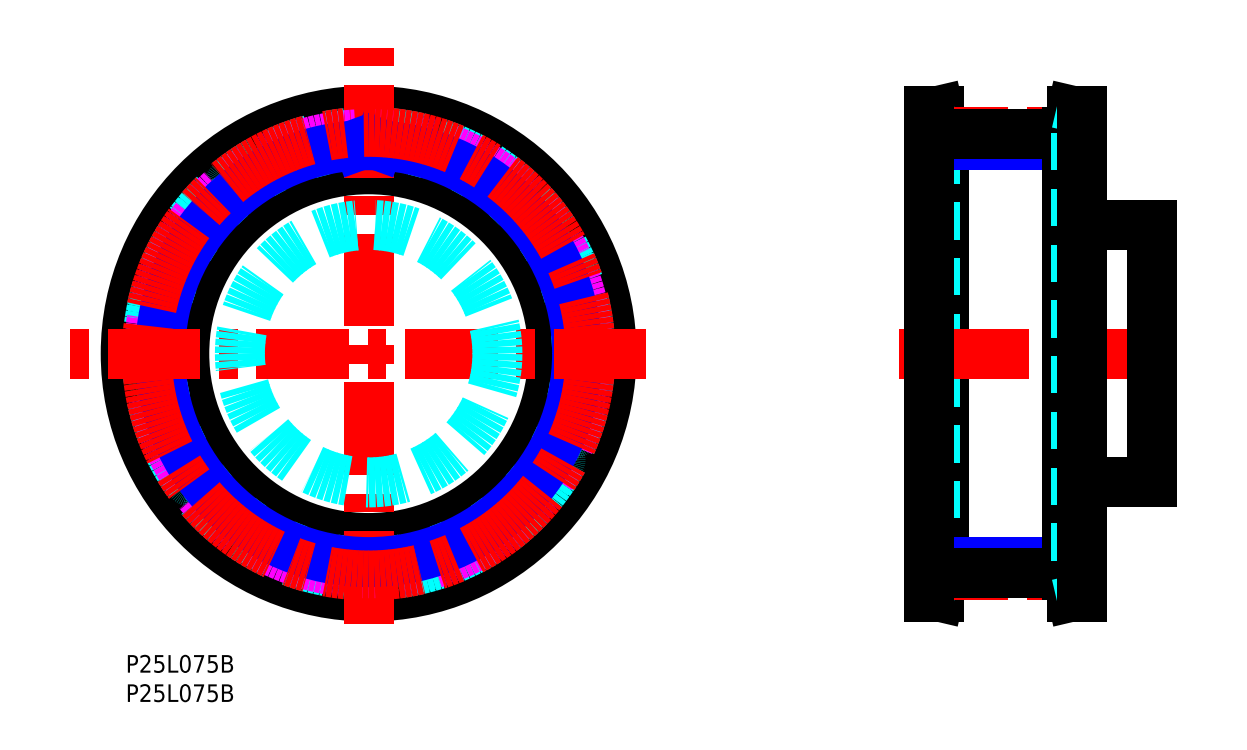
<metadata>
{"format":"dxf","ext":"dxf","renderer":"ezdxf+matplotlib","layout":"modelspace","background":"white","min_lineweight":24,"dpi":150}
</metadata>
<code>
0
SECTION
2
ENTITIES
0
TEXT
8
MSM_PART_NUMBER
10
0
20
-8
30
0
40
3
1
P25L075B
0
TEXT
8
MSM_PART_NUMBER
10
0
20
-3
30
0
40
3
1
P25L075B
0
LINE
8
MSM_CONTINUOUS
10
137.3
20
10
30
0
11
138.9
21
10
31
0
0
LINE
8
MSM_CONTINUOUS
10
138.9
20
93
30
0
11
137.3
21
93
31
0
0
LINE
8
MSM_CONTINUOUS
10
138.9
20
10
30
0
11
139.8
21
13.65
31
0
0
LINE
8
MSM_CONTINUOUS
10
139.8
20
89.35
30
0
11
138.9
21
93
31
0
0
LINE
8
MSM_CONTINUOUS
10
138.9
20
10
30
0
11
138.9
21
93
31
0
0
LINE
8
MSM_CONTINUOUS
10
139.8
20
13.65
30
0
11
139.8
21
89.35
31
0
0
LINE
8
MSM_DASHED
10
138.2
20
13.84
30
0
11
138.2
21
89.16
31
0
0
LINE
8
MSM_DASHED
10
137.3
20
10
30
0
11
138.2
21
13.84
31
0
0
LINE
8
MSM_DASHED
10
138.2
20
89.16
30
0
11
137.3
21
93
31
0
0
LINE
8
MSM_DASHED
10
137.3
20
20
30
0
11
139.8
21
20
31
0
0
LINE
8
MSM_DASHED
10
139.8
20
83
30
0
11
137.3
21
83
31
0
0
CIRCLE
8
MSM_CONTINUOUS
10
41.5
20
51.5
30
0
40
37.66
0
CIRCLE
8
MSM_CONTINUOUS
10
41.5
20
51.5
30
0
40
41.5
0
CIRCLE
8
MSM_CONTINUOUS
10
41.5
20
51.5
30
0
40
31.5
0
CIRCLE
8
MSM_DASHED
10
41.5
20
51.5
30
0
40
37.85
0
ARC
8
MSM_DASHED
10
41.5
20
51.5
30
0
40
37.52
50
65.3
51
71.5
0
ARC
8
MSM_DASHED
10
56.97
20
85.13
30
0
40
0.5
50
351.2
51
65.3
0
LINE
8
MSM_DASHED
10
57.27
20
83.82
30
0
11
57.46
21
85.06
31
0
0
ARC
8
MSM_DASHED
10
57.76
20
83.74
30
0
40
0.5
50
171.2
51
243.2
0
ARC
8
MSM_DASHED
10
41.5
20
51.5
30
0
40
35.61
50
59.17
51
63.23
0
ARC
8
MSM_DASHED
10
60.01
20
82.51
30
0
40
0.5
50
239.2
51
311.2
0
LINE
8
MSM_DASHED
10
61.28
20
82.96
30
0
11
60.34
21
82.13
31
0
0
ARC
8
MSM_DASHED
10
61.61
20
82.58
30
0
40
0.5
50
57.1
51
131.2
0
ARC
8
MSM_DASHED
10
41.5
20
51.5
30
0
40
37.52
50
50.9
51
57.1
0
ARC
8
MSM_DASHED
10
64.85
20
80.23
30
0
40
0.5
50
336.8
51
50.9
0
LINE
8
MSM_DASHED
10
64.81
20
78.88
30
0
11
65.31
21
80.03
31
0
0
ARC
8
MSM_DASHED
10
65.27
20
78.68
30
0
40
0.5
50
156.8
51
228.8
0
ARC
8
MSM_DASHED
10
41.5
20
51.5
30
0
40
35.61
50
44.77
51
48.83
0
ARC
8
MSM_DASHED
10
67.14
20
76.93
30
0
40
0.5
50
224.8
51
296.8
0
LINE
8
MSM_DASHED
10
68.48
20
77.05
30
0
11
67.36
21
76.48
31
0
0
ARC
8
MSM_DASHED
10
68.71
20
76.6
30
0
40
0.5
50
42.7
51
116.8
0
ARC
8
MSM_DASHED
10
41.5
20
51.5
30
0
40
37.52
50
36.5
51
42.7
0
ARC
8
MSM_DASHED
10
71.26
20
73.52
30
0
40
0.5
50
322.4
51
36.5
0
LINE
8
MSM_DASHED
10
70.89
20
72.22
30
0
11
71.65
21
73.22
31
0
0
ARC
8
MSM_DASHED
10
71.28
20
71.92
30
0
40
0.5
50
142.4
51
214.4
0
ARC
8
MSM_DASHED
10
41.5
20
51.5
30
0
40
35.61
50
30.37
51
34.43
0
ARC
8
MSM_DASHED
10
72.66
20
69.76
30
0
40
0.5
50
210.4
51
282.4
0
LINE
8
MSM_DASHED
10
73.99
20
69.54
30
0
11
72.76
21
69.27
31
0
0
ARC
8
MSM_DASHED
10
74.1
20
69.05
30
0
40
0.5
50
28.3
51
102.4
0
ARC
8
MSM_DASHED
10
41.5
20
51.5
30
0
40
37.52
50
22.1
51
28.3
0
ARC
8
MSM_DASHED
10
75.8
20
65.43
30
0
40
0.5
50
308
51
22.1
0
LINE
8
MSM_DASHED
10
75.12
20
64.26
30
0
11
76.11
21
65.04
31
0
0
ARC
8
MSM_DASHED
10
75.43
20
63.87
30
0
40
0.5
50
128
51
200
0
ARC
8
MSM_DASHED
10
41.5
20
51.5
30
0
40
35.61
50
15.97
51
20.03
0
ARC
8
MSM_DASHED
10
76.22
20
61.43
30
0
40
0.5
50
196
51
268
0
LINE
8
MSM_DASHED
10
77.45
20
60.89
30
0
11
76.2
21
60.93
31
0
0
ARC
8
MSM_DASHED
10
77.44
20
60.39
30
0
40
0.5
50
13.9
51
88
0
ARC
8
MSM_DASHED
10
41.5
20
51.5
30
0
40
37.52
50
7.704
51
13.9
0
ARC
8
MSM_DASHED
10
78.19
20
56.46
30
0
40
0.5
50
293.6
51
7.704
0
LINE
8
MSM_DASHED
10
77.24
20
55.5
30
0
11
78.39
21
56
31
0
0
ARC
8
MSM_DASHED
10
77.44
20
55.04
30
0
40
0.5
50
113.6
51
185.6
0
ARC
8
MSM_DASHED
10
41.5
20
51.5
30
0
40
35.61
50
1.568
51
5.632
0
ARC
8
MSM_DASHED
10
77.6
20
52.49
30
0
40
0.5
50
181.6
51
253.6
0
LINE
8
MSM_DASHED
10
78.66
20
51.65
30
0
11
77.46
21
52.01
31
0
0
ARC
8
MSM_DASHED
10
78.52
20
51.17
30
0
40
0.5
50
359.5
51
73.6
0
ARC
8
MSM_DASHED
10
41.5
20
51.5
30
0
40
37.52
50
353.3
51
359.5
0
ARC
8
MSM_DASHED
10
78.27
20
47.18
30
0
40
0.5
50
279.2
51
353.3
0
LINE
8
MSM_DASHED
10
77.11
20
46.49
30
0
11
78.35
21
46.69
31
0
0
ARC
8
MSM_DASHED
10
77.19
20
46
30
0
40
0.5
50
99.2
51
171.2
0
ARC
8
MSM_DASHED
10
41.5
20
51.5
30
0
40
35.61
50
347.2
51
351.2
0
ARC
8
MSM_DASHED
10
76.71
20
43.48
30
0
40
0.5
50
167.2
51
239.2
0
LINE
8
MSM_DASHED
10
77.53
20
42.41
30
0
11
76.45
21
43.05
31
0
0
ARC
8
MSM_DASHED
10
77.27
20
41.98
30
0
40
0.5
50
345.1
51
59.2
0
ARC
8
MSM_DASHED
10
41.5
20
51.5
30
0
40
37.52
50
338.9
51
345.1
0
ARC
8
MSM_DASHED
10
76.04
20
38.18
30
0
40
0.5
50
264.8
51
338.9
0
LINE
8
MSM_DASHED
10
74.74
20
37.79
30
0
11
75.99
21
37.68
31
0
0
ARC
8
MSM_DASHED
10
74.7
20
37.29
30
0
40
0.5
50
84.8
51
156.8
0
ARC
8
MSM_DASHED
10
41.5
20
51.5
30
0
40
35.61
50
332.8
51
336.8
0
ARC
8
MSM_DASHED
10
73.61
20
34.98
30
0
40
0.5
50
152.8
51
224.8
0
LINE
8
MSM_DASHED
10
74.14
20
33.73
30
0
11
73.25
21
34.62
31
0
0
ARC
8
MSM_DASHED
10
73.78
20
33.38
30
0
40
0.5
50
330.7
51
44.8
0
ARC
8
MSM_DASHED
10
41.5
20
51.5
30
0
40
37.52
50
324.5
51
330.7
0
ARC
8
MSM_DASHED
10
71.64
20
30
30
0
40
0.5
50
250.4
51
324.5
0
LINE
8
MSM_DASHED
10
70.29
20
29.95
30
0
11
71.47
21
29.53
31
0
0
ARC
8
MSM_DASHED
10
70.12
20
29.48
30
0
40
0.5
50
70.4
51
142.4
0
ARC
8
MSM_DASHED
10
41.5
20
51.5
30
0
40
35.61
50
318.4
51
322.4
0
ARC
8
MSM_DASHED
10
68.49
20
27.51
30
0
40
0.5
50
138.4
51
210.4
0
LINE
8
MSM_DASHED
10
68.69
20
26.17
30
0
11
68.06
21
27.26
31
0
0
ARC
8
MSM_DASHED
10
68.26
20
25.92
30
0
40
0.5
50
316.3
51
30.4
0
ARC
8
MSM_DASHED
10
41.5
20
51.5
30
0
40
37.52
50
310.1
51
316.3
0
ARC
8
MSM_DASHED
10
65.35
20
23.18
30
0
40
0.5
50
236
51
310.1
0
LINE
8
MSM_DASHED
10
64.03
20
23.47
30
0
11
65.07
21
22.77
31
0
0
ARC
8
MSM_DASHED
10
63.75
20
23.06
30
0
40
0.5
50
56
51
128
0
ARC
8
MSM_DASHED
10
41.5
20
51.5
30
0
40
35.61
50
304
51
308
0
ARC
8
MSM_DASHED
10
61.68
20
21.55
30
0
40
0.5
50
124
51
196
0
LINE
8
MSM_DASHED
10
61.54
20
20.21
30
0
11
61.2
21
21.41
31
0
0
ARC
8
MSM_DASHED
10
61.06
20
20.07
30
0
40
0.5
50
301.9
51
16
0
ARC
8
MSM_DASHED
10
41.5
20
51.5
30
0
40
37.52
50
295.7
51
301.9
0
ARC
8
MSM_DASHED
10
57.56
20
18.14
30
0
40
0.5
50
221.6
51
295.7
0
LINE
8
MSM_DASHED
10
56.35
20
18.75
30
0
11
57.18
21
17.81
31
0
0
ARC
8
MSM_DASHED
10
55.97
20
18.42
30
0
40
0.5
50
41.6
51
113.6
0
ARC
8
MSM_DASHED
10
41.5
20
51.5
30
0
40
35.61
50
289.6
51
293.6
0
ARC
8
MSM_DASHED
10
53.59
20
17.48
30
0
40
0.5
50
109.6
51
181.6
0
LINE
8
MSM_DASHED
10
53.13
20
16.21
30
0
11
53.09
21
17.46
31
0
0
ARC
8
MSM_DASHED
10
52.63
20
16.19
30
0
40
0.5
50
287.5
51
1.6
0
ARC
8
MSM_DASHED
10
41.5
20
51.5
30
0
40
37.52
50
281.3
51
287.5
0
ARC
8
MSM_DASHED
10
48.76
20
15.2
30
0
40
0.5
50
207.2
51
281.3
0
LINE
8
MSM_DASHED
10
47.74
20
16.09
30
0
11
48.31
21
14.97
31
0
0
ARC
8
MSM_DASHED
10
47.29
20
15.86
30
0
40
0.5
50
27.2
51
99.23
0
ARC
8
MSM_DASHED
10
41.5
20
51.5
30
0
40
35.61
50
275.2
51
279.2
0
ARC
8
MSM_DASHED
10
44.75
20
15.54
30
0
40
0.5
50
95.17
51
167.2
0
LINE
8
MSM_DASHED
10
43.99
20
14.42
30
0
11
44.27
21
15.65
31
0
0
ARC
8
MSM_DASHED
10
43.5
20
14.53
30
0
40
0.5
50
273.1
51
347.2
0
ARC
8
MSM_DASHED
10
41.5
20
51.5
30
0
40
37.52
50
266.9
51
273.1
0
ARC
8
MSM_DASHED
10
39.5
20
14.53
30
0
40
0.5
50
192.8
51
266.9
0
LINE
8
MSM_DASHED
10
38.73
20
15.65
30
0
11
39.01
21
14.42
31
0
0
ARC
8
MSM_DASHED
10
38.25
20
15.54
30
0
40
0.5
50
12.8
51
84.83
0
ARC
8
MSM_DASHED
10
41.5
20
51.5
30
0
40
35.61
50
260.8
51
264.8
0
ARC
8
MSM_DASHED
10
35.71
20
15.86
30
0
40
0.5
50
80.77
51
152.8
0
LINE
8
MSM_DASHED
10
34.69
20
14.97
30
0
11
35.26
21
16.09
31
0
0
ARC
8
MSM_DASHED
10
34.24
20
15.2
30
0
40
0.5
50
258.7
51
332.8
0
ARC
8
MSM_DASHED
10
41.5
20
51.5
30
0
40
37.52
50
252.5
51
258.7
0
ARC
8
MSM_DASHED
10
30.37
20
16.19
30
0
40
0.5
50
178.4
51
252.5
0
LINE
8
MSM_DASHED
10
29.91
20
17.46
30
0
11
29.87
21
16.21
31
0
0
ARC
8
MSM_DASHED
10
29.41
20
17.48
30
0
40
0.5
50
358.4
51
70.43
0
ARC
8
MSM_DASHED
10
41.5
20
51.5
30
0
40
35.61
50
246.4
51
250.4
0
ARC
8
MSM_DASHED
10
27.03
20
18.42
30
0
40
0.5
50
66.37
51
138.4
0
LINE
8
MSM_DASHED
10
25.82
20
17.81
30
0
11
26.65
21
18.75
31
0
0
ARC
8
MSM_DASHED
10
25.44
20
18.14
30
0
40
0.5
50
244.3
51
318.4
0
ARC
8
MSM_DASHED
10
41.5
20
51.5
30
0
40
37.52
50
238.1
51
244.3
0
ARC
8
MSM_DASHED
10
21.94
20
20.07
30
0
40
0.5
50
164
51
238.1
0
LINE
8
MSM_DASHED
10
21.8
20
21.41
30
0
11
21.46
21
20.21
31
0
0
ARC
8
MSM_DASHED
10
21.32
20
21.55
30
0
40
0.5
50
344
51
56.03
0
ARC
8
MSM_DASHED
10
41.5
20
51.5
30
0
40
35.61
50
232
51
236
0
ARC
8
MSM_DASHED
10
19.25
20
23.06
30
0
40
0.5
50
51.97
51
124
0
LINE
8
MSM_DASHED
10
17.93
20
22.77
30
0
11
18.97
21
23.47
31
0
0
ARC
8
MSM_DASHED
10
17.65
20
23.18
30
0
40
0.5
50
229.9
51
304
0
ARC
8
MSM_DASHED
10
41.5
20
51.5
30
0
40
37.52
50
223.7
51
229.9
0
ARC
8
MSM_DASHED
10
14.74
20
25.92
30
0
40
0.5
50
149.6
51
223.7
0
LINE
8
MSM_DASHED
10
14.94
20
27.26
30
0
11
14.31
21
26.17
31
0
0
ARC
8
MSM_DASHED
10
14.51
20
27.51
30
0
40
0.5
50
329.6
51
41.63
0
ARC
8
MSM_DASHED
10
41.5
20
51.5
30
0
40
35.61
50
217.6
51
221.6
0
ARC
8
MSM_DASHED
10
12.88
20
29.48
30
0
40
0.5
50
37.57
51
109.6
0
LINE
8
MSM_DASHED
10
11.53
20
29.53
30
0
11
12.71
21
29.95
31
0
0
ARC
8
MSM_DASHED
10
11.36
20
30
30
0
40
0.5
50
215.5
51
289.6
0
ARC
8
MSM_DASHED
10
41.5
20
51.5
30
0
40
37.52
50
209.3
51
215.5
0
ARC
8
MSM_DASHED
10
9.217
20
33.38
30
0
40
0.5
50
135.2
51
209.3
0
LINE
8
MSM_DASHED
10
9.747
20
34.62
30
0
11
8.862
21
33.73
31
0
0
ARC
8
MSM_DASHED
10
9.392
20
34.98
30
0
40
0.5
50
315.2
51
27.23
0
ARC
8
MSM_DASHED
10
41.5
20
51.5
30
0
40
35.61
50
203.2
51
207.2
0
ARC
8
MSM_DASHED
10
8.302
20
37.29
30
0
40
0.5
50
23.17
51
95.2
0
LINE
8
MSM_DASHED
10
7.007
20
37.68
30
0
11
8.257
21
37.79
31
0
0
ARC
8
MSM_DASHED
10
6.961
20
38.18
30
0
40
0.5
50
201.1
51
275.2
0
ARC
8
MSM_DASHED
10
41.5
20
51.5
30
0
40
37.52
50
194.9
51
201.1
0
ARC
8
MSM_DASHED
10
5.725
20
41.98
30
0
40
0.5
50
120.8
51
194.9
0
LINE
8
MSM_DASHED
10
6.548
20
43.05
30
0
11
5.469
21
42.41
31
0
0
ARC
8
MSM_DASHED
10
6.292
20
43.48
30
0
40
0.5
50
300.8
51
12.83
0
ARC
8
MSM_DASHED
10
41.5
20
51.5
30
0
40
35.61
50
188.8
51
192.8
0
ARC
8
MSM_DASHED
10
5.812
20
46
30
0
40
0.5
50
8.768
51
80.8
0
LINE
8
MSM_DASHED
10
4.653
20
46.69
30
0
11
5.892
21
46.49
31
0
0
ARC
8
MSM_DASHED
10
4.733
20
47.18
30
0
40
0.5
50
186.7
51
260.8
0
ARC
8
MSM_DASHED
10
41.5
20
51.5
30
0
40
37.52
50
180.5
51
186.7
0
ARC
8
MSM_DASHED
10
4.481
20
51.17
30
0
40
0.5
50
106.4
51
180.5
0
LINE
8
MSM_DASHED
10
5.545
20
52.01
30
0
11
4.34
21
51.65
31
0
0
ARC
8
MSM_DASHED
10
5.404
20
52.49
30
0
40
0.5
50
286.4
51
358.4
0
ARC
8
MSM_DASHED
10
41.5
20
51.5
30
0
40
35.61
50
174.4
51
178.4
0
ARC
8
MSM_DASHED
10
5.564
20
55.04
30
0
40
0.5
50
354.4
51
66.4
0
LINE
8
MSM_DASHED
10
4.614
20
56
30
0
11
5.764
21
55.5
31
0
0
ARC
8
MSM_DASHED
10
4.814
20
56.46
30
0
40
0.5
50
172.3
51
246.4
0
ARC
8
MSM_DASHED
10
41.5
20
51.5
30
0
40
37.52
50
166.1
51
172.3
0
ARC
8
MSM_DASHED
10
5.563
20
60.39
30
0
40
0.5
50
92
51
166.1
0
LINE
8
MSM_DASHED
10
6.801
20
60.93
30
0
11
5.546
21
60.89
31
0
0
ARC
8
MSM_DASHED
10
6.783
20
61.43
30
0
40
0.5
50
272
51
344
0
ARC
8
MSM_DASHED
10
41.5
20
51.5
30
0
40
35.61
50
160
51
164
0
ARC
8
MSM_DASHED
10
7.575
20
63.87
30
0
40
0.5
50
340
51
52
0
LINE
8
MSM_DASHED
10
6.893
20
65.04
30
0
11
7.882
21
64.26
31
0
0
ARC
8
MSM_DASHED
10
7.201
20
65.43
30
0
40
0.5
50
157.9
51
232
0
ARC
8
MSM_DASHED
10
41.5
20
51.5
30
0
40
37.52
50
151.7
51
157.9
0
ARC
8
MSM_DASHED
10
8.904
20
69.05
30
0
40
0.5
50
77.6
51
151.7
0
LINE
8
MSM_DASHED
10
10.24
20
69.27
30
0
11
9.011
21
69.54
31
0
0
ARC
8
MSM_DASHED
10
10.34
20
69.76
30
0
40
0.5
50
257.6
51
329.6
0
ARC
8
MSM_DASHED
10
41.5
20
51.5
30
0
40
35.61
50
145.6
51
149.6
0
ARC
8
MSM_DASHED
10
11.72
20
71.92
30
0
40
0.5
50
325.6
51
37.6
0
LINE
8
MSM_DASHED
10
11.35
20
73.22
30
0
11
12.11
21
72.22
31
0
0
ARC
8
MSM_DASHED
10
11.74
20
73.52
30
0
40
0.5
50
143.5
51
217.6
0
ARC
8
MSM_DASHED
10
41.5
20
51.5
30
0
40
37.52
50
137.3
51
143.5
0
ARC
8
MSM_DASHED
10
14.29
20
76.6
30
0
40
0.5
50
63.2
51
137.3
0
LINE
8
MSM_DASHED
10
15.64
20
76.48
30
0
11
14.52
21
77.05
31
0
0
ARC
8
MSM_DASHED
10
15.86
20
76.93
30
0
40
0.5
50
243.2
51
315.2
0
ARC
8
MSM_DASHED
10
41.5
20
51.5
30
0
40
35.61
50
131.2
51
135.2
0
ARC
8
MSM_DASHED
10
17.73
20
78.68
30
0
40
0.5
50
311.2
51
23.2
0
LINE
8
MSM_DASHED
10
17.69
20
80.03
30
0
11
18.19
21
78.88
31
0
0
ARC
8
MSM_DASHED
10
18.15
20
80.23
30
0
40
0.5
50
129.1
51
203.2
0
ARC
8
MSM_DASHED
10
41.5
20
51.5
30
0
40
37.52
50
122.9
51
129.1
0
ARC
8
MSM_DASHED
10
21.39
20
82.58
30
0
40
0.5
50
48.8
51
122.9
0
LINE
8
MSM_DASHED
10
22.66
20
82.13
30
0
11
21.72
21
82.96
31
0
0
ARC
8
MSM_DASHED
10
22.99
20
82.51
30
0
40
0.5
50
228.8
51
300.8
0
ARC
8
MSM_DASHED
10
41.5
20
51.5
30
0
40
35.61
50
116.8
51
120.8
0
ARC
8
MSM_DASHED
10
25.24
20
83.74
30
0
40
0.5
50
296.8
51
8.8
0
LINE
8
MSM_DASHED
10
25.54
20
85.06
30
0
11
25.73
21
83.82
31
0
0
ARC
8
MSM_DASHED
10
26.03
20
85.13
30
0
40
0.5
50
114.7
51
188.8
0
ARC
8
MSM_DASHED
10
41.5
20
51.5
30
0
40
37.52
50
108.5
51
114.7
0
ARC
8
MSM_DASHED
10
29.75
20
86.61
30
0
40
0.5
50
34.4
51
108.5
0
LINE
8
MSM_DASHED
10
30.87
20
85.85
30
0
11
30.16
21
86.89
31
0
0
ARC
8
MSM_DASHED
10
31.29
20
86.14
30
0
40
0.5
50
214.4
51
286.4
0
ARC
8
MSM_DASHED
10
41.5
20
51.5
30
0
40
35.61
50
102.4
51
106.4
0
ARC
8
MSM_DASHED
10
33.77
20
86.77
30
0
40
0.5
50
282.4
51
354.4
0
LINE
8
MSM_DASHED
10
34.39
20
87.97
30
0
11
34.26
21
86.72
31
0
0
ARC
8
MSM_DASHED
10
34.88
20
87.92
30
0
40
0.5
50
100.3
51
174.4
0
ARC
8
MSM_DASHED
10
41.5
20
51.5
30
0
40
37.52
50
94.1
51
100.3
0
ARC
8
MSM_DASHED
10
38.85
20
88.43
30
0
40
0.5
50
20
51
94.1
0
LINE
8
MSM_DASHED
10
39.75
20
87.42
30
0
11
39.32
21
88.6
31
0
0
ARC
8
MSM_DASHED
10
40.22
20
87.59
30
0
40
0.5
50
200
51
272
0
ARC
8
MSM_DASHED
10
41.5
20
51.5
30
0
40
35.61
50
87.97
51
92.03
0
ARC
8
MSM_DASHED
10
42.78
20
87.59
30
0
40
0.5
50
268
51
340
0
LINE
8
MSM_DASHED
10
43.68
20
88.6
30
0
11
43.25
21
87.42
31
0
0
ARC
8
MSM_DASHED
10
44.15
20
88.43
30
0
40
0.5
50
85.9
51
160
0
ARC
8
MSM_DASHED
10
41.5
20
51.5
30
0
40
37.52
50
79.7
51
85.9
0
ARC
8
MSM_DASHED
10
48.12
20
87.92
30
0
40
0.5
50
5.6
51
79.7
0
LINE
8
MSM_DASHED
10
48.74
20
86.72
30
0
11
48.61
21
87.97
31
0
0
ARC
8
MSM_DASHED
10
49.23
20
86.77
30
0
40
0.5
50
185.6
51
257.6
0
ARC
8
MSM_DASHED
10
41.5
20
51.5
30
0
40
35.61
50
73.57
51
77.63
0
ARC
8
MSM_DASHED
10
51.71
20
86.14
30
0
40
0.5
50
253.6
51
325.6
0
LINE
8
MSM_DASHED
10
52.84
20
86.89
30
0
11
52.13
21
85.85
31
0
0
ARC
8
MSM_DASHED
10
53.25
20
86.61
30
0
40
0.5
50
71.5
51
145.6
0
LINE
8
MSM_CENTER
10
41.5
20
5.34
30
0
11
41.5
21
105.8
31
0
0
CIRCLE
8
MSM_IMAGINARY
10
41.5
20
51.5
30
0
40
37.52
0
CIRCLE
8
MSM_NARROW
10
41.5
20
51.5
30
0
40
35.61
0
LINE
8
MSM_NARROW
10
39.75
20
87.42
30
0
11
39.87
21
87.07
31
0
0
LINE
8
MSM_NARROW
10
43.25
20
87.42
30
0
11
43.13
21
87.07
31
0
0
LINE
8
MSM_CENTER
10
88.96
20
51.5
30
0
11
-10
21
51.5
31
0
0
LINE
8
MSM_CENTER
10
179.7
20
51.5
30
0
11
129.4
21
51.5
31
0
0
CIRCLE
8
MSM_CENTER
10
41.5
20
51.5
30
0
40
37.9
0
LINE
8
MSM_NARROW
10
160.8
20
87.11
30
0
11
139.8
21
87.11
31
0
0
LINE
8
MSM_NARROW
10
160.8
20
15.89
30
0
11
139.8
21
15.89
31
0
0
LINE
8
MSM_CENTER
10
134.8
20
89.4
30
0
11
166
21
89.4
31
0
0
LINE
8
MSM_CENTER
10
134.8
20
13.6
30
0
11
166.2
21
13.6
31
0
0
LINE
8
MSM_CONTINUOUS
10
139.8
20
89.02
30
0
11
160.8
21
89.02
31
0
0
LINE
8
MSM_CONTINUOUS
10
139.8
20
13.98
30
0
11
160.8
21
13.98
31
0
0
LINE
8
MSM_CONTINUOUS
10
163.3
20
93
30
0
11
161.7
21
93
31
0
0
LINE
8
MSM_CONTINUOUS
10
161.7
20
10
30
0
11
163.3
21
10
31
0
0
LINE
8
MSM_CONTINUOUS
10
161.7
20
93
30
0
11
160.8
21
89.35
31
0
0
LINE
8
MSM_CONTINUOUS
10
160.8
20
13.65
30
0
11
161.7
21
10
31
0
0
LINE
8
MSM_CONTINUOUS
10
161.7
20
93
30
0
11
161.7
21
10
31
0
0
LINE
8
MSM_CONTINUOUS
10
160.8
20
89.35
30
0
11
160.8
21
13.65
31
0
0
LINE
8
MSM_DASHED
10
162.4
20
89.16
30
0
11
162.4
21
13.84
31
0
0
LINE
8
MSM_DASHED
10
163.3
20
93
30
0
11
162.4
21
89.16
31
0
0
LINE
8
MSM_DASHED
10
162.4
20
13.84
30
0
11
163.3
21
10
31
0
0
LINE
8
MSM_DASHED
10
160.8
20
20
30
0
11
163.3
21
20
31
0
0
LINE
8
MSM_DASHED
10
163.3
20
83
30
0
11
160.8
21
83
31
0
0
CIRCLE
8
MSM_DASHED
10
41.5
20
51.5
30
0
40
22
0
LINE
8
MSM_CONTINUOUS
10
163.3
20
29.5
30
0
11
175.3
21
29.5
31
0
0
LINE
8
MSM_CONTINUOUS
10
175.3
20
73.5
30
0
11
163.3
21
73.5
31
0
0
LINE
8
MSM_CONTINUOUS
10
175.3
20
29.5
30
0
11
175.3
21
73.5
31
0
0
LINE
8
MSM_CONTINUOUS
10
163.3
20
93
30
0
11
163.3
21
10
31
0
0
LINE
8
MSM_CONTINUOUS
10
137.3
20
93
30
0
11
137.3
21
10
31
0
0
VIEWPORT
8
0
10
0
20
0
30
0
40
16.17
41
8.67
68
     1
69
     1
0
VIEWPORT
8
0
10
5.25
20
3.5
30
0
40
8.4
41
5.6
68
     2
69
     2
0
ENDSEC
0
EOF

</code>
